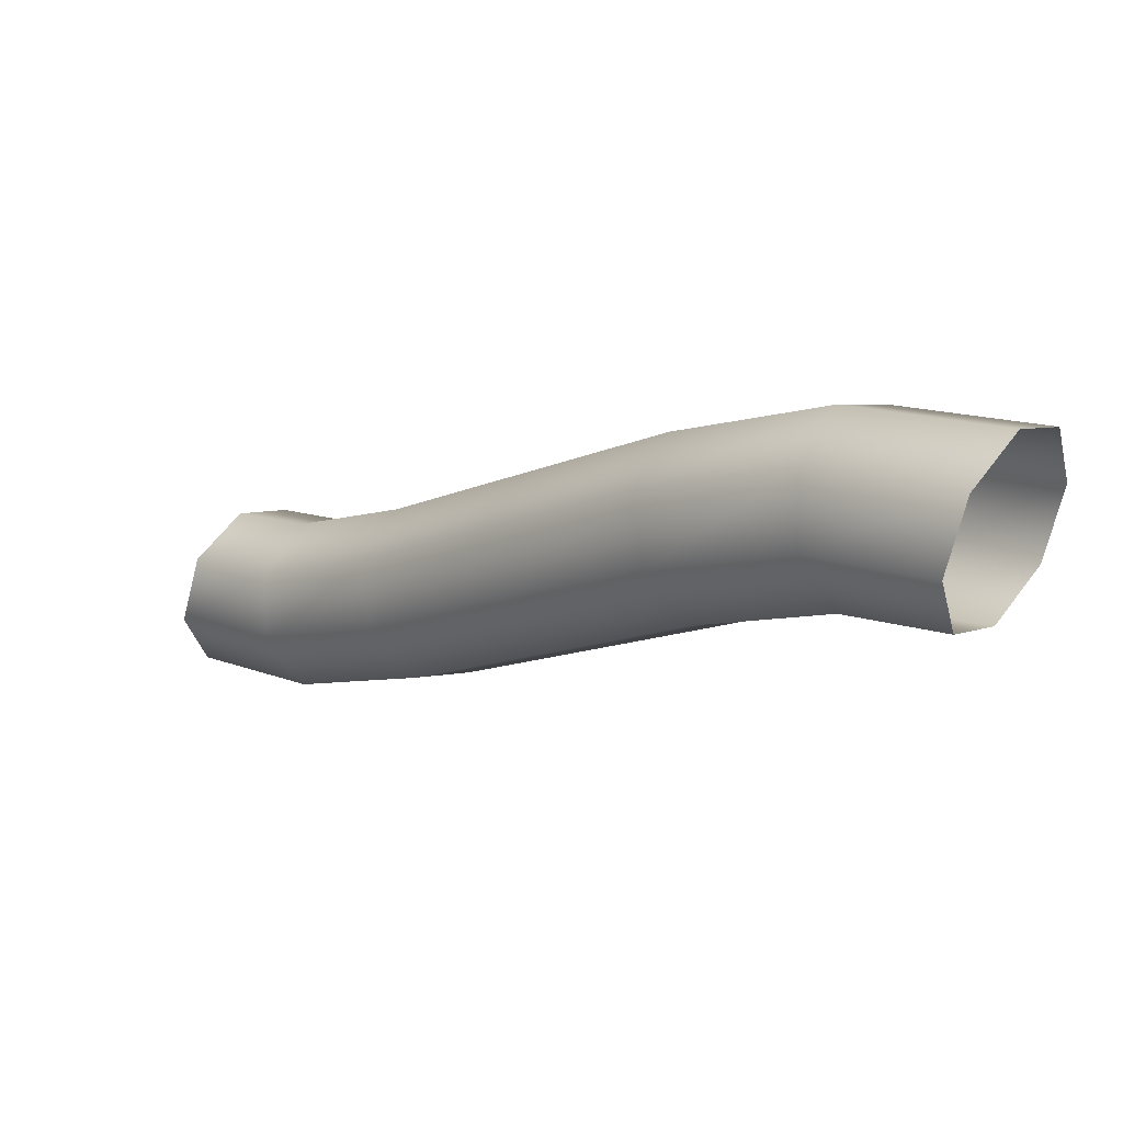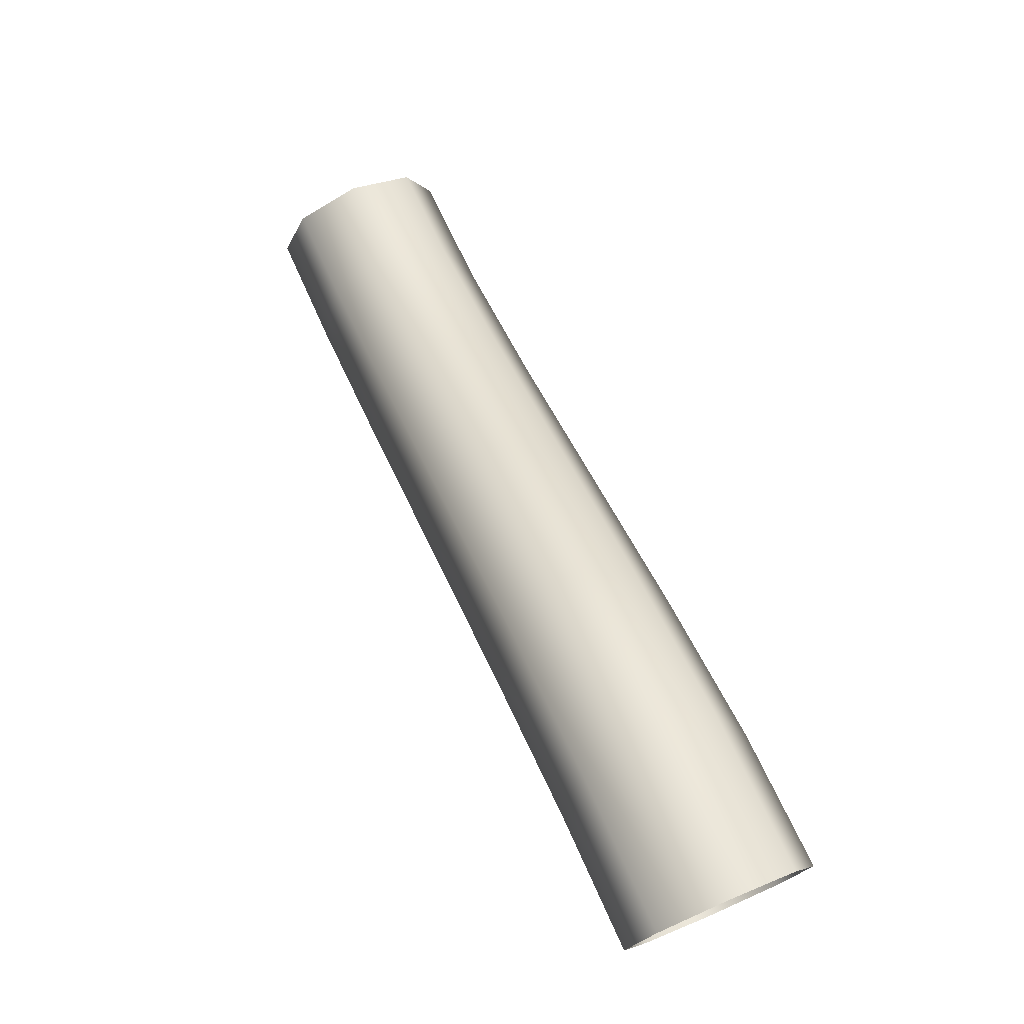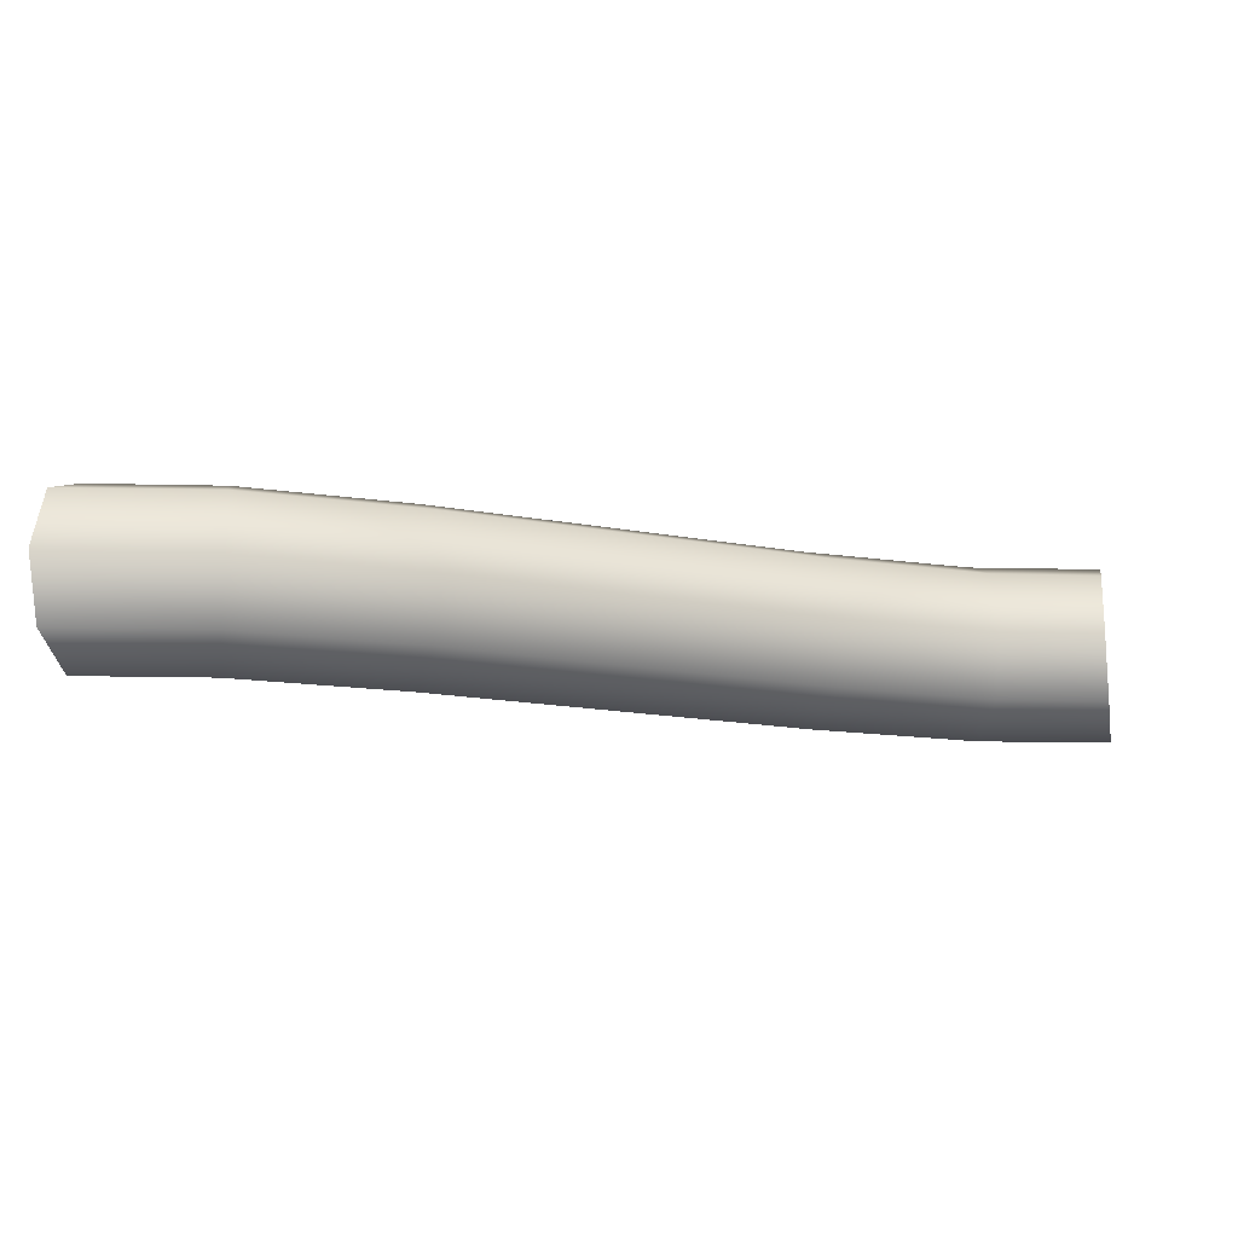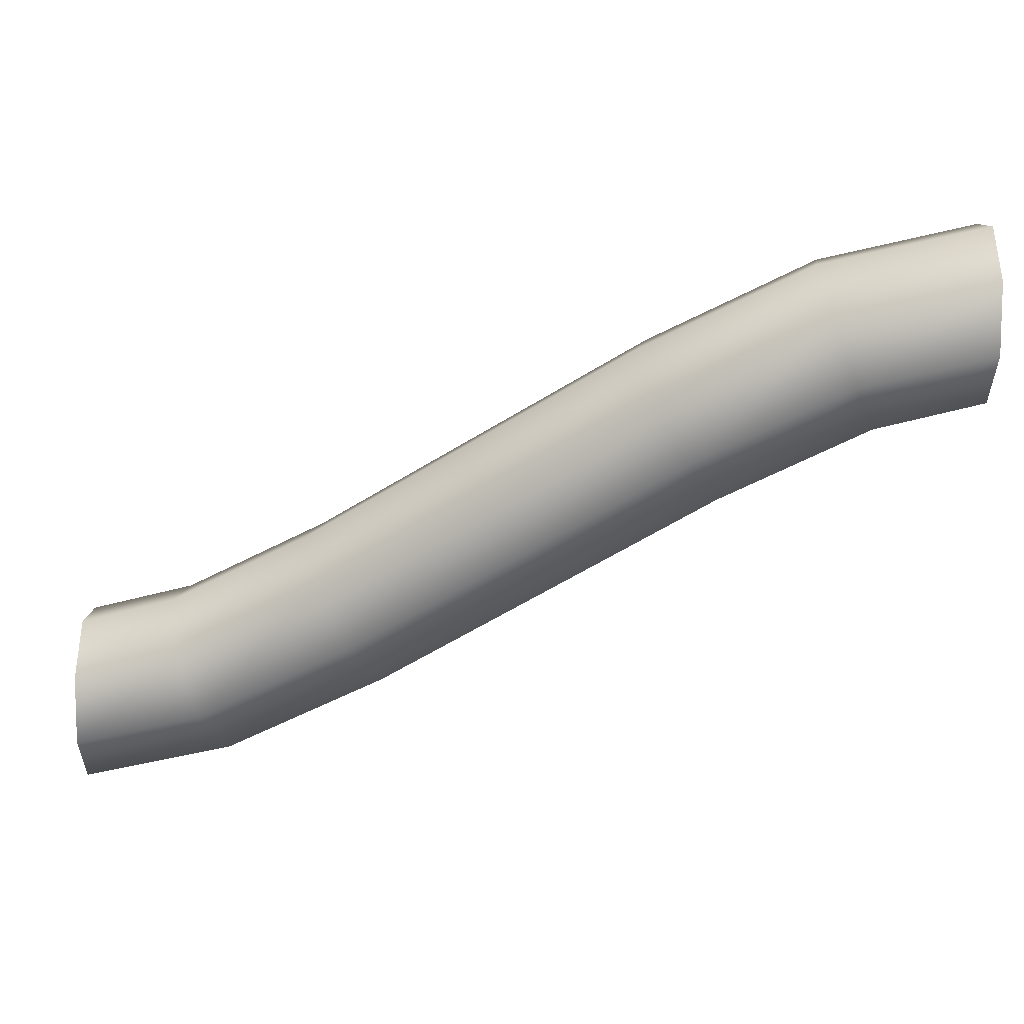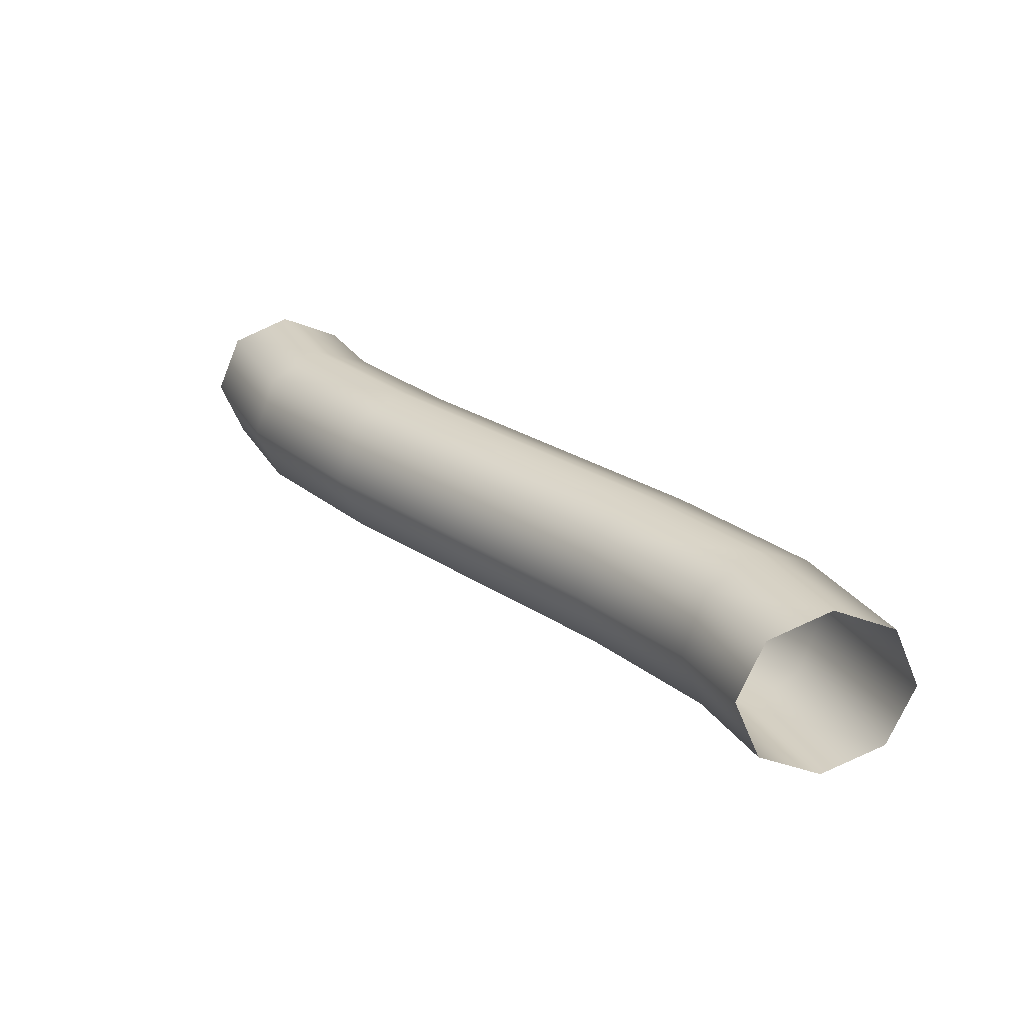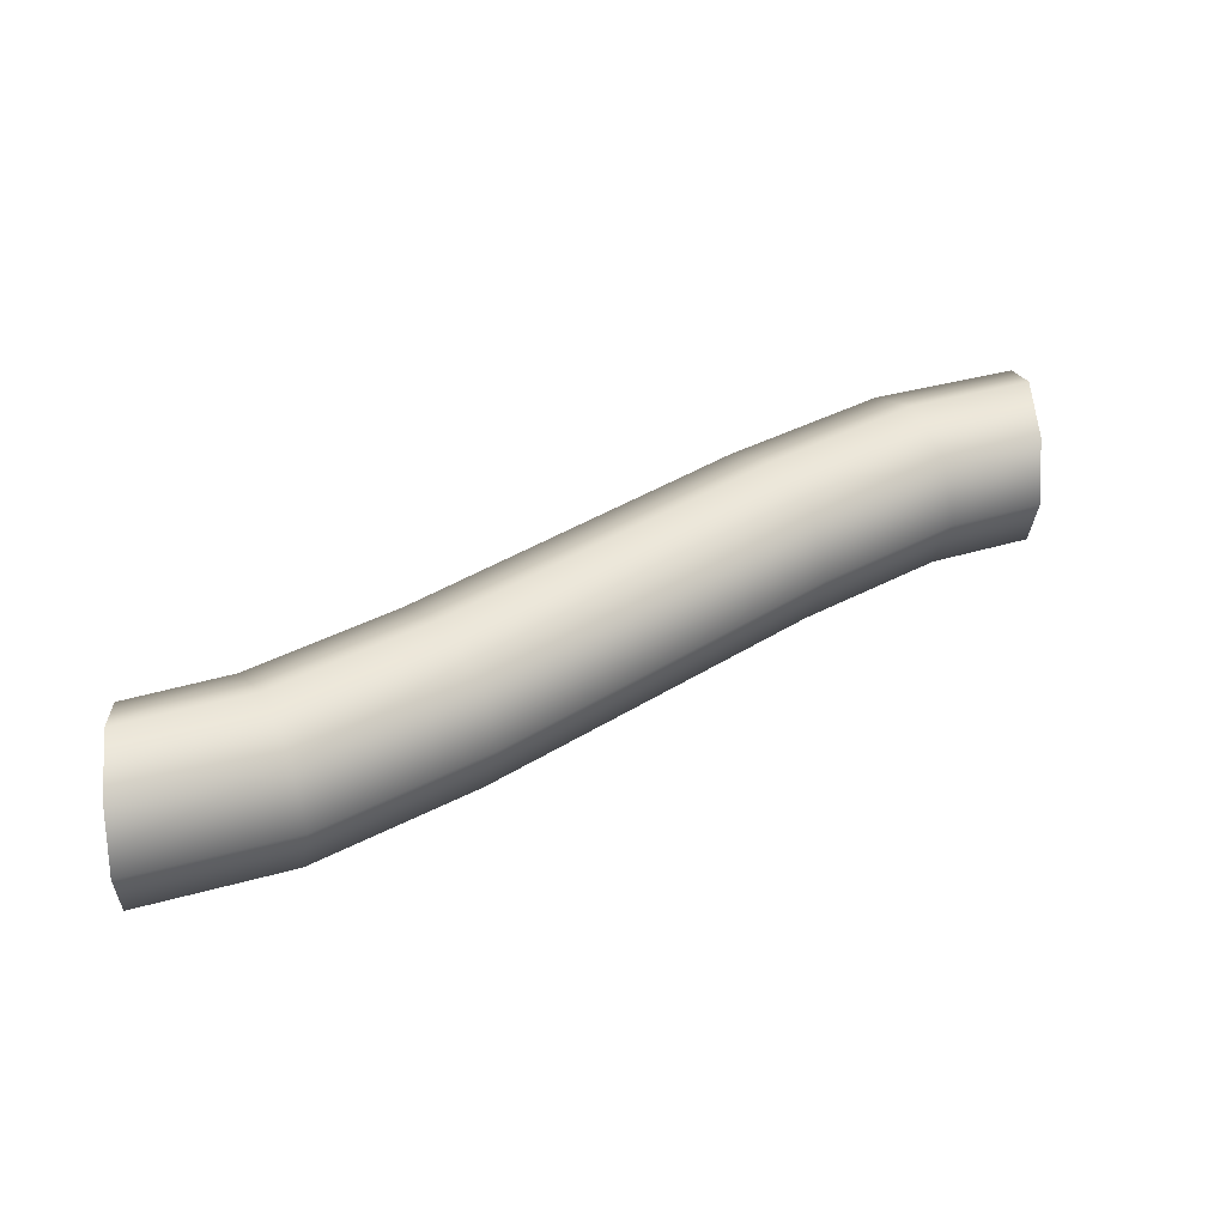
<metadata>
{"format":"obj","ext":"obj","renderer":"f3d","projection":"perspective","resolution":1024,"background":"white","views":[{"elev":33.8,"azim":-139.3,"up":"+Z"},{"elev":75.1,"azim":-113.4,"up":"+Z"},{"elev":-16.4,"azim":-168.2,"up":"+Y"},{"elev":32.1,"azim":179.9,"up":"+Z"},{"elev":25.3,"azim":80.1,"up":"+Y"},{"elev":38.4,"azim":-5.6,"up":"+Y"}]}
</metadata>
<code>
o thread-a.001
v 1 1 -1.2
v 1 1.141 -1.141
v 1 1.2 -1
v 1 1.141 -0.8586
v 1 1 -0.8
v 1 0.8586 -0.8586
v 1 0.8 -1
v 1 0.8586 -1.141
v 0.6399 1 -1.112
v 0.6613 1.141 -1.058
v 0.713 1.2 -0.9259
v 0.7646 1.141 -0.7943
v 0.786 1 -0.7398
v 0.7646 0.8586 -0.7943
v 0.713 0.8 -0.9259
v 0.6613 0.8586 -1.058
v 0.2682 1 -0.9127
v 0.2982 1.141 -0.8623
v 0.3704 1.2 -0.7407
v 0.4426 1.141 -0.6192
v 0.4725 1 -0.5688
v 0.4426 0.8586 -0.6192
v 0.3704 0.8 -0.7407
v 0.2982 0.8586 -0.8623
v -0.109 1 -0.6677
v -0.07707 1.141 -0.6186
v 0 1.2 -0.5
v 0.07707 1.141 -0.3814
v 0.109 1 -0.3323
v 0.07707 0.8586 -0.3814
v 0 0.8 -0.5
v -0.07707 0.8586 -0.6186
v -0.4725 1 -0.4312
v -0.4426 1.141 -0.3808
v -0.3704 1.2 -0.2593
v -0.2982 1.141 -0.1377
v -0.2682 1 -0.0873
v -0.2982 0.8586 -0.1377
v -0.3704 0.8 -0.2593
v -0.4426 0.8586 -0.3808
v -0.786 1 -0.2602
v -0.7646 1.141 -0.2057
v -0.713 1.2 -0.07407
v -0.6613 1.141 0.05756
v -0.6399 1 0.1121
v -0.6613 0.8586 0.05756
v -0.713 0.8 -0.07407
v -0.7646 0.8586 -0.2057
v -1 1 -0.2
v -1 1.141 -0.1414
v -1 1.2 0
v -1 1.141 0.1414
v -1 1 0.2
v -1 0.8586 0.1414
v -1 0.8 -0
v -1 0.8586 -0.1414
f 1 9 16
f 2 10 1
f 3 11 2
f 4 12 3
f 5 13 4
f 6 14 13
f 7 15 14
f 8 16 15
f 9 17 24
f 10 18 9
f 11 19 10
f 12 20 11
f 13 21 12
f 14 22 21
f 15 23 22
f 16 24 23
f 17 25 32
f 18 26 17
f 19 27 18
f 20 28 19
f 21 29 20
f 22 30 29
f 23 31 30
f 24 32 31
f 25 33 40
f 26 34 25
f 27 35 26
f 28 36 27
f 29 37 28
f 30 38 37
f 31 39 38
f 32 40 39
f 33 41 48
f 34 42 33
f 35 43 34
f 36 44 35
f 37 45 36
f 38 46 45
f 39 47 46
f 40 48 47
f 41 49 56
f 42 50 41
f 43 51 42
f 44 52 43
f 45 53 44
f 46 54 53
f 47 55 54
f 48 56 55
f 8 1 16
f 10 9 1
f 11 10 2
f 12 11 3
f 13 12 4
f 5 6 13
f 6 7 14
f 7 8 15
f 16 9 24
f 18 17 9
f 19 18 10
f 20 19 11
f 21 20 12
f 13 14 21
f 14 15 22
f 15 16 23
f 24 17 32
f 26 25 17
f 27 26 18
f 28 27 19
f 29 28 20
f 21 22 29
f 22 23 30
f 23 24 31
f 32 25 40
f 34 33 25
f 35 34 26
f 36 35 27
f 37 36 28
f 29 30 37
f 30 31 38
f 31 32 39
f 40 33 48
f 42 41 33
f 43 42 34
f 44 43 35
f 45 44 36
f 37 38 45
f 38 39 46
f 39 40 47
f 48 41 56
f 50 49 41
f 51 50 42
f 52 51 43
f 53 52 44
f 45 46 53
f 46 47 54
f 47 48 55

</code>
